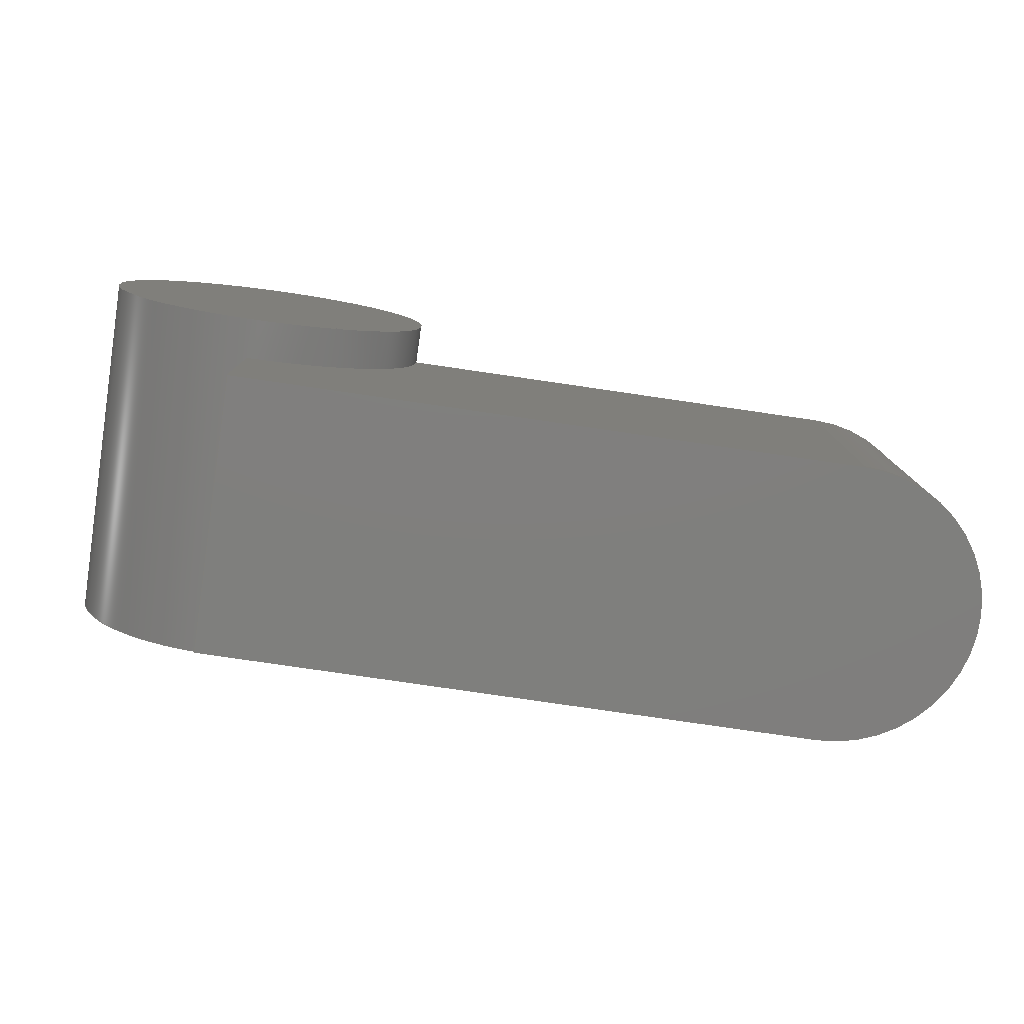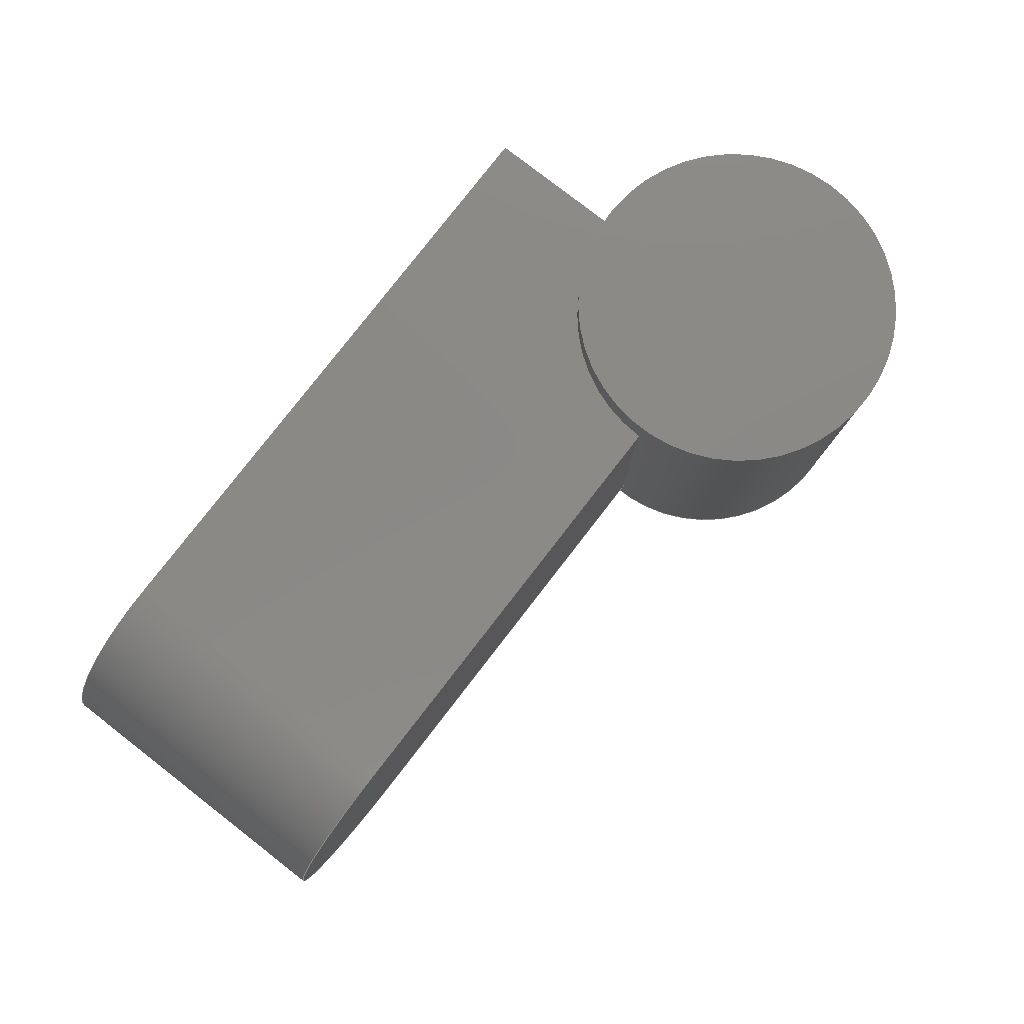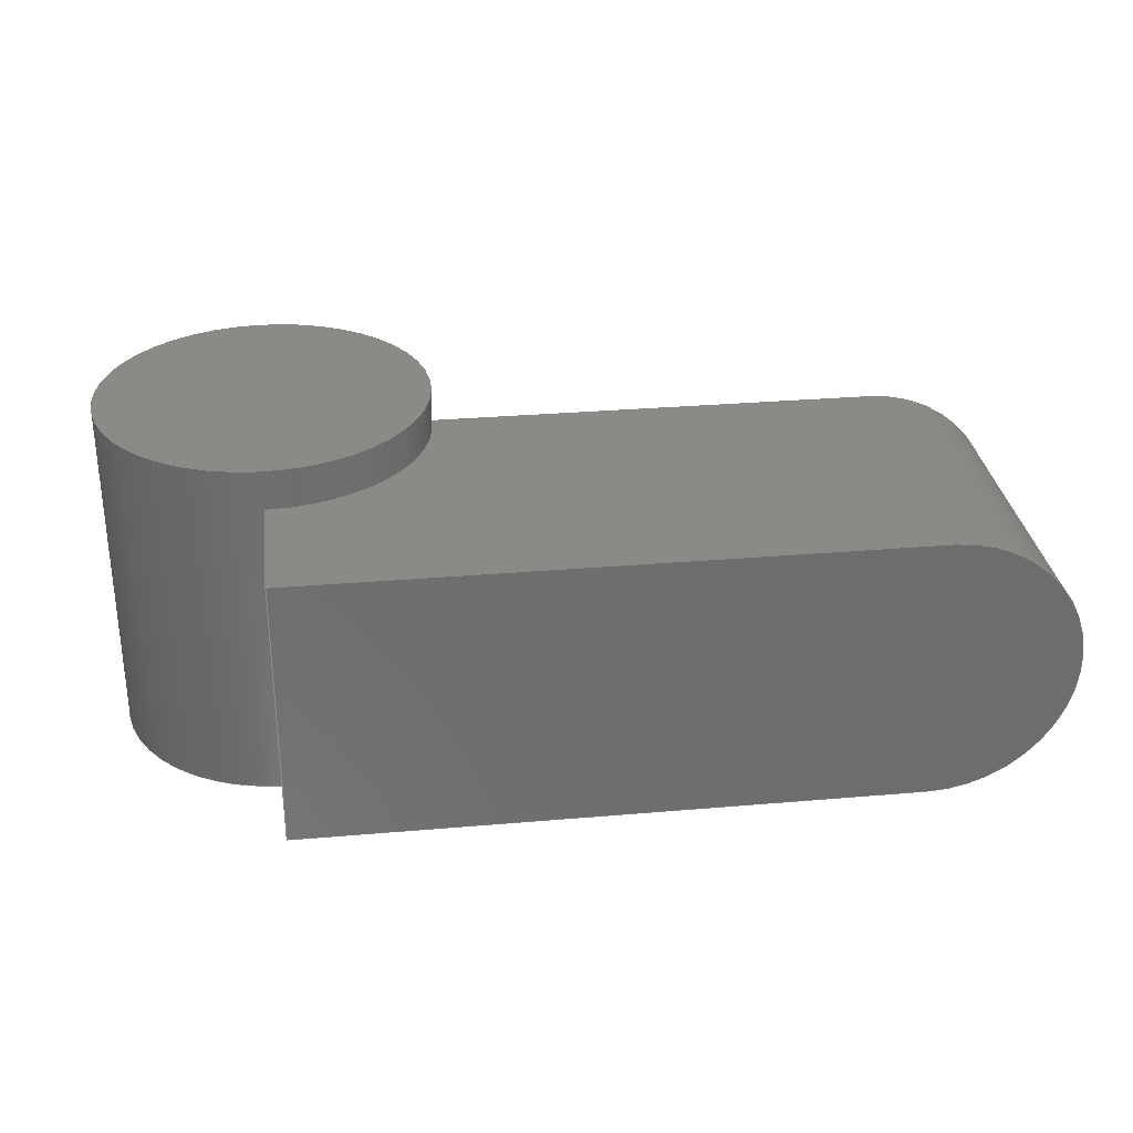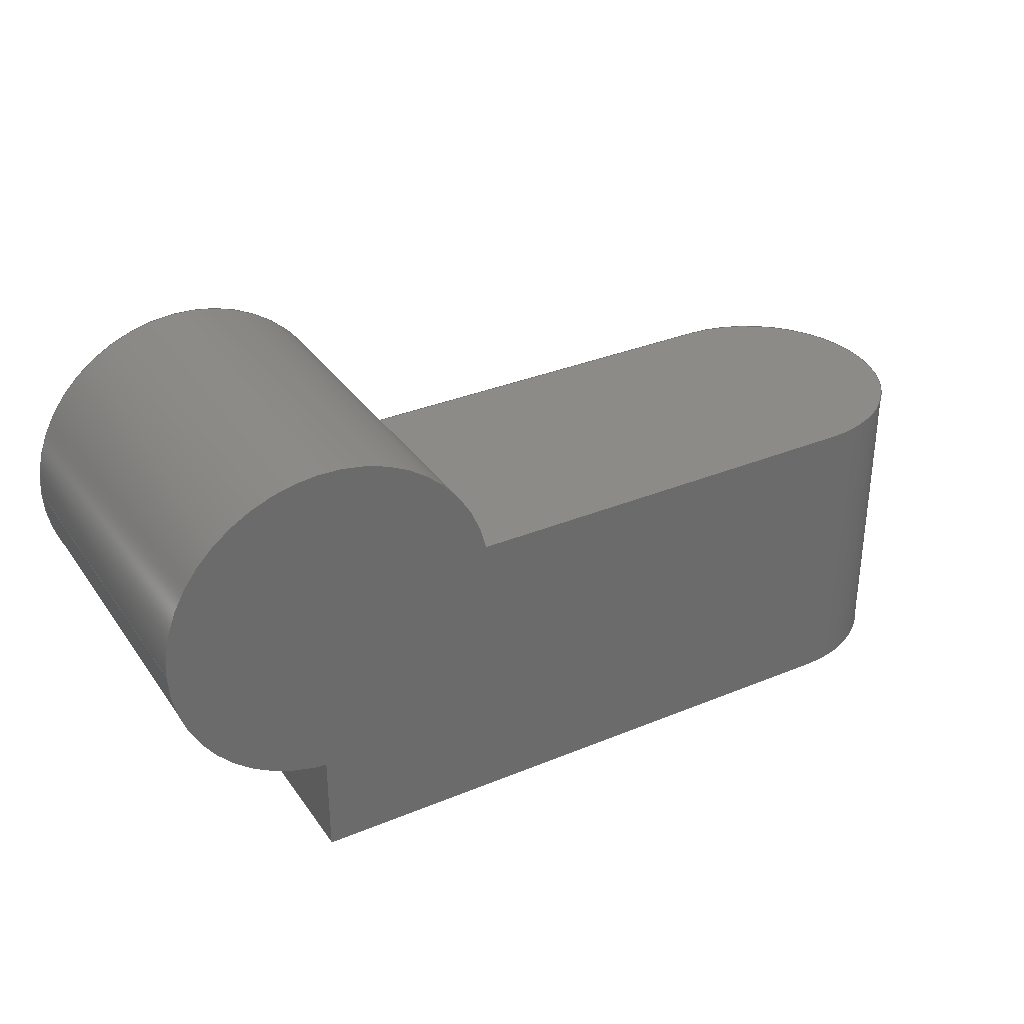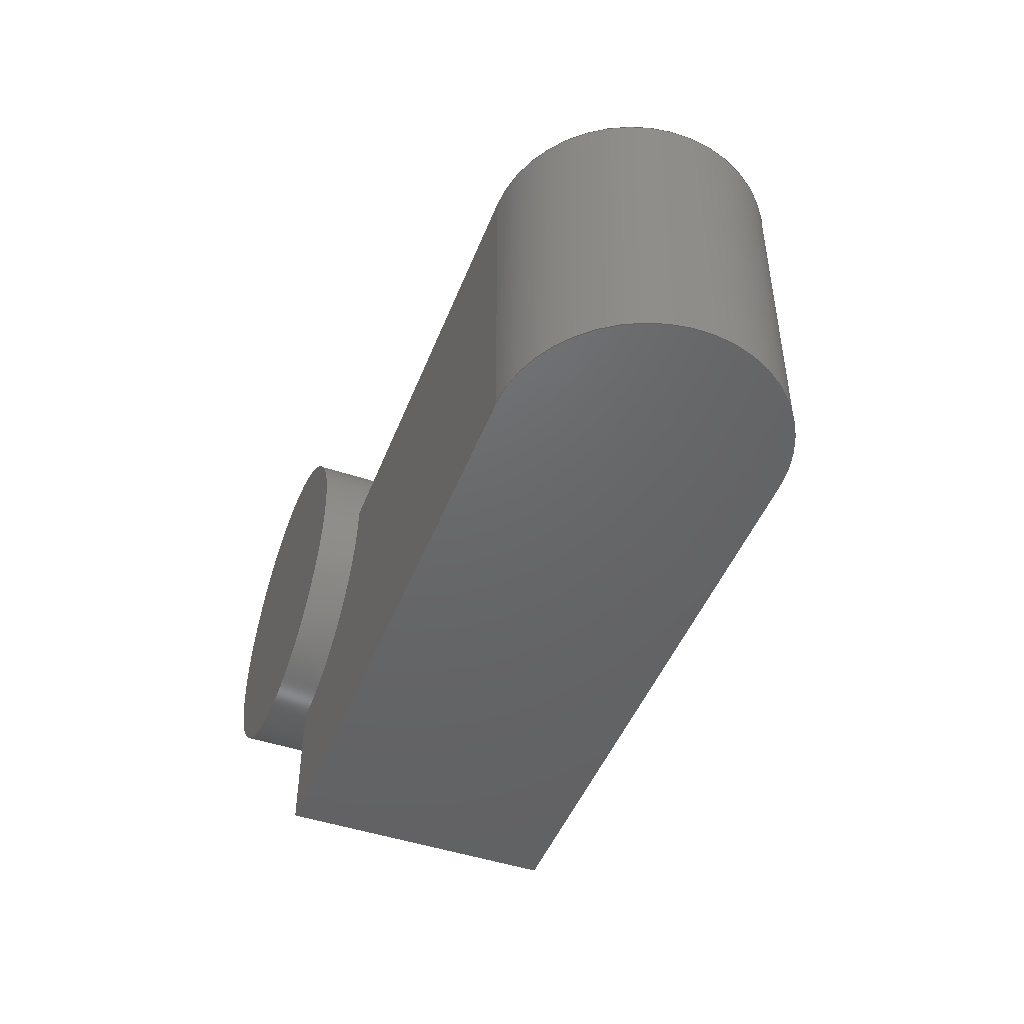
<metadata>
{"format":"step","ext":"step","renderer":"f3d","projection":"perspective","resolution":1024,"background":"white","views":[{"elev":-79.1,"azim":-8.3,"up":"+Y"},{"elev":79.9,"azim":127.8,"up":"+Z"},{"elev":30.4,"azim":-7.1,"up":"+Z"},{"elev":33.2,"azim":-29.6,"up":"+Y"},{"elev":-47.0,"azim":69.2,"up":"+Y"}]}
</metadata>
<code>
ISO-10303-21;
DATA;
#1=MECHANICAL_DESIGN_GEOMETRIC_PRESENTATION_REPRESENTATION('',(#4),#256);
#2=SHAPE_REPRESENTATION_RELATIONSHIP('SRR','None',#263,#3);
#3=ADVANCED_BREP_SHAPE_REPRESENTATION('',(#5),#255);
#4=STYLED_ITEM('',(#272),#5);
#5=MANIFOLD_SOLID_BREP('Body1',#140);
#6=PLANE('',#159);
#7=PLANE('',#160);
#8=PLANE('',#161);
#9=PLANE('',#163);
#10=PLANE('',#164);
#11=PLANE('',#165);
#12=PLANE('',#168);
#13=FACE_BOUND('',#24,.T.);
#14=FACE_OUTER_BOUND('',#23,.T.);
#15=FACE_OUTER_BOUND('',#25,.T.);
#16=FACE_OUTER_BOUND('',#26,.T.);
#17=FACE_OUTER_BOUND('',#27,.T.);
#18=FACE_OUTER_BOUND('',#28,.T.);
#19=FACE_OUTER_BOUND('',#29,.T.);
#20=FACE_OUTER_BOUND('',#30,.T.);
#21=FACE_OUTER_BOUND('',#31,.T.);
#22=FACE_OUTER_BOUND('',#32,.T.);
#23=EDGE_LOOP('',(#93,#94,#95,#96));
#24=EDGE_LOOP('',(#97,#98,#99,#100));
#25=EDGE_LOOP('',(#101));
#26=EDGE_LOOP('',(#102));
#27=EDGE_LOOP('',(#103,#104,#105,#106));
#28=EDGE_LOOP('',(#107,#108,#109,#110,#111));
#29=EDGE_LOOP('',(#112,#113,#114,#115));
#30=EDGE_LOOP('',(#116,#117,#118,#119,#120));
#31=EDGE_LOOP('',(#121,#122,#123,#124));
#32=EDGE_LOOP('',(#125,#126,#127,#128));
#33=LINE('',#218,#45);
#34=LINE('',#222,#46);
#35=LINE('',#226,#47);
#36=LINE('',#232,#48);
#37=LINE('',#235,#49);
#38=LINE('',#238,#50);
#39=LINE('',#240,#51);
#40=LINE('',#241,#52);
#41=LINE('',#244,#53);
#42=LINE('',#245,#54);
#43=LINE('',#248,#55);
#44=LINE('',#249,#56);
#45=VECTOR('',#175,2.05);
#46=VECTOR('',#178,1);
#47=VECTOR('',#181,1);
#48=VECTOR('',#190,1);
#49=VECTOR('',#193,1);
#50=VECTOR('',#196,1);
#51=VECTOR('',#197,1);
#52=VECTOR('',#198,1);
#53=VECTOR('',#201,1);
#54=VECTOR('',#202,1);
#55=VECTOR('',#205,1);
#56=VECTOR('',#206,1);
#57=CIRCLE('',#155,2.05);
#58=CIRCLE('',#156,2.05);
#59=CIRCLE('',#157,2.05);
#60=CIRCLE('',#158,2.05);
#61=CIRCLE('',#162,1.7);
#62=CIRCLE('',#167,1.7);
#63=VERTEX_POINT('',#215);
#64=VERTEX_POINT('',#217);
#65=VERTEX_POINT('',#220);
#66=VERTEX_POINT('',#221);
#67=VERTEX_POINT('',#223);
#68=VERTEX_POINT('',#225);
#69=VERTEX_POINT('',#231);
#70=VERTEX_POINT('',#233);
#71=VERTEX_POINT('',#237);
#72=VERTEX_POINT('',#239);
#73=VERTEX_POINT('',#243);
#74=VERTEX_POINT('',#247);
#75=EDGE_CURVE('',#63,#63,#57,.T.);
#76=EDGE_CURVE('',#63,#64,#33,.T.);
#77=EDGE_CURVE('',#64,#64,#58,.T.);
#78=EDGE_CURVE('',#65,#66,#34,.T.);
#79=EDGE_CURVE('',#67,#65,#59,.T.);
#80=EDGE_CURVE('',#68,#67,#35,.T.);
#81=EDGE_CURVE('',#66,#68,#60,.T.);
#82=EDGE_CURVE('',#67,#69,#36,.T.);
#83=EDGE_CURVE('',#69,#70,#61,.T.);
#84=EDGE_CURVE('',#70,#68,#37,.T.);
#85=EDGE_CURVE('',#71,#65,#38,.T.);
#86=EDGE_CURVE('',#72,#71,#39,.T.);
#87=EDGE_CURVE('',#72,#69,#40,.T.);
#88=EDGE_CURVE('',#73,#66,#41,.T.);
#89=EDGE_CURVE('',#71,#73,#42,.T.);
#90=EDGE_CURVE('',#74,#70,#43,.T.);
#91=EDGE_CURVE('',#73,#74,#44,.T.);
#92=EDGE_CURVE('',#72,#74,#62,.T.);
#93=ORIENTED_EDGE('',*,*,#75,.F.);
#94=ORIENTED_EDGE('',*,*,#76,.T.);
#95=ORIENTED_EDGE('',*,*,#77,.F.);
#96=ORIENTED_EDGE('',*,*,#76,.F.);
#97=ORIENTED_EDGE('',*,*,#78,.F.);
#98=ORIENTED_EDGE('',*,*,#79,.F.);
#99=ORIENTED_EDGE('',*,*,#80,.F.);
#100=ORIENTED_EDGE('',*,*,#81,.F.);
#101=ORIENTED_EDGE('',*,*,#77,.T.);
#102=ORIENTED_EDGE('',*,*,#75,.T.);
#103=ORIENTED_EDGE('',*,*,#80,.T.);
#104=ORIENTED_EDGE('',*,*,#82,.T.);
#105=ORIENTED_EDGE('',*,*,#83,.T.);
#106=ORIENTED_EDGE('',*,*,#84,.T.);
#107=ORIENTED_EDGE('',*,*,#79,.T.);
#108=ORIENTED_EDGE('',*,*,#85,.F.);
#109=ORIENTED_EDGE('',*,*,#86,.F.);
#110=ORIENTED_EDGE('',*,*,#87,.T.);
#111=ORIENTED_EDGE('',*,*,#82,.F.);
#112=ORIENTED_EDGE('',*,*,#78,.T.);
#113=ORIENTED_EDGE('',*,*,#88,.F.);
#114=ORIENTED_EDGE('',*,*,#89,.F.);
#115=ORIENTED_EDGE('',*,*,#85,.T.);
#116=ORIENTED_EDGE('',*,*,#81,.T.);
#117=ORIENTED_EDGE('',*,*,#84,.F.);
#118=ORIENTED_EDGE('',*,*,#90,.F.);
#119=ORIENTED_EDGE('',*,*,#91,.F.);
#120=ORIENTED_EDGE('',*,*,#88,.T.);
#121=ORIENTED_EDGE('',*,*,#92,.T.);
#122=ORIENTED_EDGE('',*,*,#90,.T.);
#123=ORIENTED_EDGE('',*,*,#83,.F.);
#124=ORIENTED_EDGE('',*,*,#87,.F.);
#125=ORIENTED_EDGE('',*,*,#86,.T.);
#126=ORIENTED_EDGE('',*,*,#89,.T.);
#127=ORIENTED_EDGE('',*,*,#91,.T.);
#128=ORIENTED_EDGE('',*,*,#92,.F.);
#129=CYLINDRICAL_SURFACE('',#154,2.05);
#130=CYLINDRICAL_SURFACE('',#166,1.7);
#131=ADVANCED_FACE('',(#14,#13),#129,.T.);
#132=ADVANCED_FACE('',(#15),#6,.F.);
#133=ADVANCED_FACE('',(#16),#7,.T.);
#134=ADVANCED_FACE('',(#17),#8,.T.);
#135=ADVANCED_FACE('',(#18),#9,.T.);
#136=ADVANCED_FACE('',(#19),#10,.T.);
#137=ADVANCED_FACE('',(#20),#11,.T.);
#138=ADVANCED_FACE('',(#21),#130,.T.);
#139=ADVANCED_FACE('',(#22),#12,.F.);
#140=CLOSED_SHELL('',(#131,#132,#133,#134,#135,#136,#137,#138,#139));
#141=DERIVED_UNIT_ELEMENT(#143,1);
#142=DERIVED_UNIT_ELEMENT(#258,3);
#143=(
MASS_UNIT()
NAMED_UNIT(*)
SI_UNIT(.KILO.,.GRAM.)
);
#144=DERIVED_UNIT((#141,#142));
#145=MEASURE_REPRESENTATION_ITEM('density measure',
POSITIVE_RATIO_MEASURE(7850),#144);
#146=PROPERTY_DEFINITION_REPRESENTATION(#151,#148);
#147=PROPERTY_DEFINITION_REPRESENTATION(#152,#149);
#148=REPRESENTATION('material name',(#150),#255);
#149=REPRESENTATION('density',(#145),#255);
#150=DESCRIPTIVE_REPRESENTATION_ITEM('Steel','Steel');
#151=PROPERTY_DEFINITION('material property','material name',#265);
#152=PROPERTY_DEFINITION('material property','density of part',#265);
#153=AXIS2_PLACEMENT_3D('placement',#213,#169,#170);
#154=AXIS2_PLACEMENT_3D('',#214,#171,#172);
#155=AXIS2_PLACEMENT_3D('',#216,#173,#174);
#156=AXIS2_PLACEMENT_3D('',#219,#176,#177);
#157=AXIS2_PLACEMENT_3D('',#224,#179,#180);
#158=AXIS2_PLACEMENT_3D('',#227,#182,#183);
#159=AXIS2_PLACEMENT_3D('',#228,#184,#185);
#160=AXIS2_PLACEMENT_3D('',#229,#186,#187);
#161=AXIS2_PLACEMENT_3D('',#230,#188,#189);
#162=AXIS2_PLACEMENT_3D('',#234,#191,#192);
#163=AXIS2_PLACEMENT_3D('',#236,#194,#195);
#164=AXIS2_PLACEMENT_3D('',#242,#199,#200);
#165=AXIS2_PLACEMENT_3D('',#246,#203,#204);
#166=AXIS2_PLACEMENT_3D('',#250,#207,#208);
#167=AXIS2_PLACEMENT_3D('',#251,#209,#210);
#168=AXIS2_PLACEMENT_3D('',#252,#211,#212);
#169=DIRECTION('axis',(0,0,1));
#170=DIRECTION('refdir',(1,0,0));
#171=DIRECTION('center_axis',(0,0,1));
#172=DIRECTION('ref_axis',(1,0,0));
#173=DIRECTION('center_axis',(0,0,1));
#174=DIRECTION('ref_axis',(1,0,0));
#175=DIRECTION('',(0,0,-1));
#176=DIRECTION('center_axis',(0,0,-1));
#177=DIRECTION('ref_axis',(1,0,0));
#178=DIRECTION('',(0,0,-1));
#179=DIRECTION('center_axis',(1.169e-16,0,-1));
#180=DIRECTION('ref_axis',(1,0,0));
#181=DIRECTION('',(0,0,1));
#182=DIRECTION('center_axis',(5.843e-17,0,1));
#183=DIRECTION('ref_axis',(1,0,0));
#184=DIRECTION('center_axis',(0,0,1));
#185=DIRECTION('ref_axis',(1,0,0));
#186=DIRECTION('center_axis',(0,0,1));
#187=DIRECTION('ref_axis',(1,0,0));
#188=DIRECTION('center_axis',(0,1,0));
#189=DIRECTION('ref_axis',(1,0,0));
#190=DIRECTION('',(1,0,1.169e-16));
#191=DIRECTION('center_axis',(0,1,0));
#192=DIRECTION('ref_axis',(1,0,0));
#193=DIRECTION('',(-1,0,5.843e-17));
#194=DIRECTION('center_axis',(-1.169e-16,0,1));
#195=DIRECTION('ref_axis',(1,0,1.169e-16));
#196=DIRECTION('',(0,1,0));
#197=DIRECTION('',(-1,0,-1.169e-16));
#198=DIRECTION('',(0,1,0));
#199=DIRECTION('center_axis',(-1,0,6.123e-17));
#200=DIRECTION('ref_axis',(6.123e-17,0,1));
#201=DIRECTION('',(0,1,0));
#202=DIRECTION('',(-6.123e-17,0,-1));
#203=DIRECTION('center_axis',(-5.843e-17,0,-1));
#204=DIRECTION('ref_axis',(-1,0,5.843e-17));
#205=DIRECTION('',(0,1,0));
#206=DIRECTION('',(1,0,-5.843e-17));
#207=DIRECTION('center_axis',(0,1,0));
#208=DIRECTION('ref_axis',(1,0,0));
#209=DIRECTION('center_axis',(0,1,0));
#210=DIRECTION('ref_axis',(1,0,0));
#211=DIRECTION('center_axis',(0,1,0));
#212=DIRECTION('ref_axis',(1,0,0));
#213=CARTESIAN_POINT('',(0,0,0));
#214=CARTESIAN_POINT('Origin',(0,3.8,0));
#215=CARTESIAN_POINT('',(-2.05,3.8,2.2));
#216=CARTESIAN_POINT('Origin',(0,3.8,2.2));
#217=CARTESIAN_POINT('',(-2.05,3.8,-2.2));
#218=CARTESIAN_POINT('',(-2.05,3.8,0));
#219=CARTESIAN_POINT('Origin',(0,3.8,-2.2));
#220=CARTESIAN_POINT('',(1.041e-16,1.75,1.7));
#221=CARTESIAN_POINT('',(-1.041e-16,1.75,-1.7));
#222=CARTESIAN_POINT('',(0,1.75,0));
#223=CARTESIAN_POINT('',(2.05,3.8,1.7));
#224=CARTESIAN_POINT('Origin',(0,3.8,1.7));
#225=CARTESIAN_POINT('',(2.05,3.8,-1.7));
#226=CARTESIAN_POINT('',(2.05,3.8,0));
#227=CARTESIAN_POINT('Origin',(0,3.8,-1.7));
#228=CARTESIAN_POINT('Origin',(0,3.8,-2.2));
#229=CARTESIAN_POINT('Origin',(0,3.8,2.2));
#230=CARTESIAN_POINT('Origin',(4.65,3.8,-2.22e-16));
#231=CARTESIAN_POINT('',(7.6,3.8,1.7));
#232=CARTESIAN_POINT('',(7.6,3.8,1.7));
#233=CARTESIAN_POINT('',(7.6,3.8,-1.7));
#234=CARTESIAN_POINT('Origin',(7.6,3.8,-2.152e-16));
#235=CARTESIAN_POINT('',(-1.041e-16,3.8,-1.7));
#236=CARTESIAN_POINT('Origin',(0,0,1.7));
#237=CARTESIAN_POINT('',(1.041e-16,0,1.7));
#238=CARTESIAN_POINT('',(1.041e-16,0,1.7));
#239=CARTESIAN_POINT('',(7.6,0,1.7));
#240=CARTESIAN_POINT('',(7.6,0,1.7));
#241=CARTESIAN_POINT('',(7.6,0,1.7));
#242=CARTESIAN_POINT('Origin',(-1.041e-16,0,-1.7));
#243=CARTESIAN_POINT('',(-1.041e-16,0,-1.7));
#244=CARTESIAN_POINT('',(-1.041e-16,0,-1.7));
#245=CARTESIAN_POINT('',(1.041e-16,0,1.7));
#246=CARTESIAN_POINT('Origin',(7.6,0,-1.7));
#247=CARTESIAN_POINT('',(7.6,0,-1.7));
#248=CARTESIAN_POINT('',(7.6,0,-1.7));
#249=CARTESIAN_POINT('',(-1.041e-16,0,-1.7));
#250=CARTESIAN_POINT('Origin',(7.6,0,-2.152e-16));
#251=CARTESIAN_POINT('Origin',(7.6,0,-2.152e-16));
#252=CARTESIAN_POINT('Origin',(4.65,0,-2.22e-16));
#253=UNCERTAINTY_MEASURE_WITH_UNIT(LENGTH_MEASURE(0.001),#257,
'DISTANCE_ACCURACY_VALUE',
'Maximum model space distance between geometric entities at asserted c
onnectivities');
#254=UNCERTAINTY_MEASURE_WITH_UNIT(LENGTH_MEASURE(0.001),#257,
'DISTANCE_ACCURACY_VALUE',
'Maximum model space distance between geometric entities at asserted c
onnectivities');
#255=(
GEOMETRIC_REPRESENTATION_CONTEXT(3)
GLOBAL_UNCERTAINTY_ASSIGNED_CONTEXT((#253))
GLOBAL_UNIT_ASSIGNED_CONTEXT((#257,#259,#260))
REPRESENTATION_CONTEXT('','3D')
);
#256=(
GEOMETRIC_REPRESENTATION_CONTEXT(3)
GLOBAL_UNCERTAINTY_ASSIGNED_CONTEXT((#254))
GLOBAL_UNIT_ASSIGNED_CONTEXT((#257,#259,#260))
REPRESENTATION_CONTEXT('','3D')
);
#257=(
LENGTH_UNIT()
NAMED_UNIT(*)
SI_UNIT(.CENTI.,.METRE.)
);
#258=(
LENGTH_UNIT()
NAMED_UNIT(*)
SI_UNIT($,.METRE.)
);
#259=(
NAMED_UNIT(*)
PLANE_ANGLE_UNIT()
SI_UNIT($,.RADIAN.)
);
#260=(
NAMED_UNIT(*)
SI_UNIT($,.STERADIAN.)
SOLID_ANGLE_UNIT()
);
#261=SHAPE_DEFINITION_REPRESENTATION(#262,#263);
#262=PRODUCT_DEFINITION_SHAPE('',$,#265);
#263=SHAPE_REPRESENTATION('',(#153),#255);
#264=PRODUCT_DEFINITION_CONTEXT('part definition',#269,'design');
#265=PRODUCT_DEFINITION('Untitled','Untitled',#266,#264);
#266=PRODUCT_DEFINITION_FORMATION('',$,#271);
#267=PRODUCT_RELATED_PRODUCT_CATEGORY('Untitled','Untitled',(#271));
#268=APPLICATION_PROTOCOL_DEFINITION('international standard',
'automotive_design',2009,#269);
#269=APPLICATION_CONTEXT(
'Core Data for Automotive Mechanical Design Process');
#270=PRODUCT_CONTEXT('part definition',#269,'mechanical');
#271=PRODUCT('Untitled','Untitled',$,(#270));
#272=PRESENTATION_STYLE_ASSIGNMENT((#273));
#273=SURFACE_STYLE_USAGE(.BOTH.,#274);
#274=SURFACE_SIDE_STYLE('',(#275));
#275=SURFACE_STYLE_FILL_AREA(#276);
#276=FILL_AREA_STYLE('Steel - Satin',(#277));
#277=FILL_AREA_STYLE_COLOUR('Steel - Satin',#278);
#278=COLOUR_RGB('Steel - Satin',0.6275,0.6275,0.6275);
ENDSEC;
END-ISO-10303-21;

</code>
